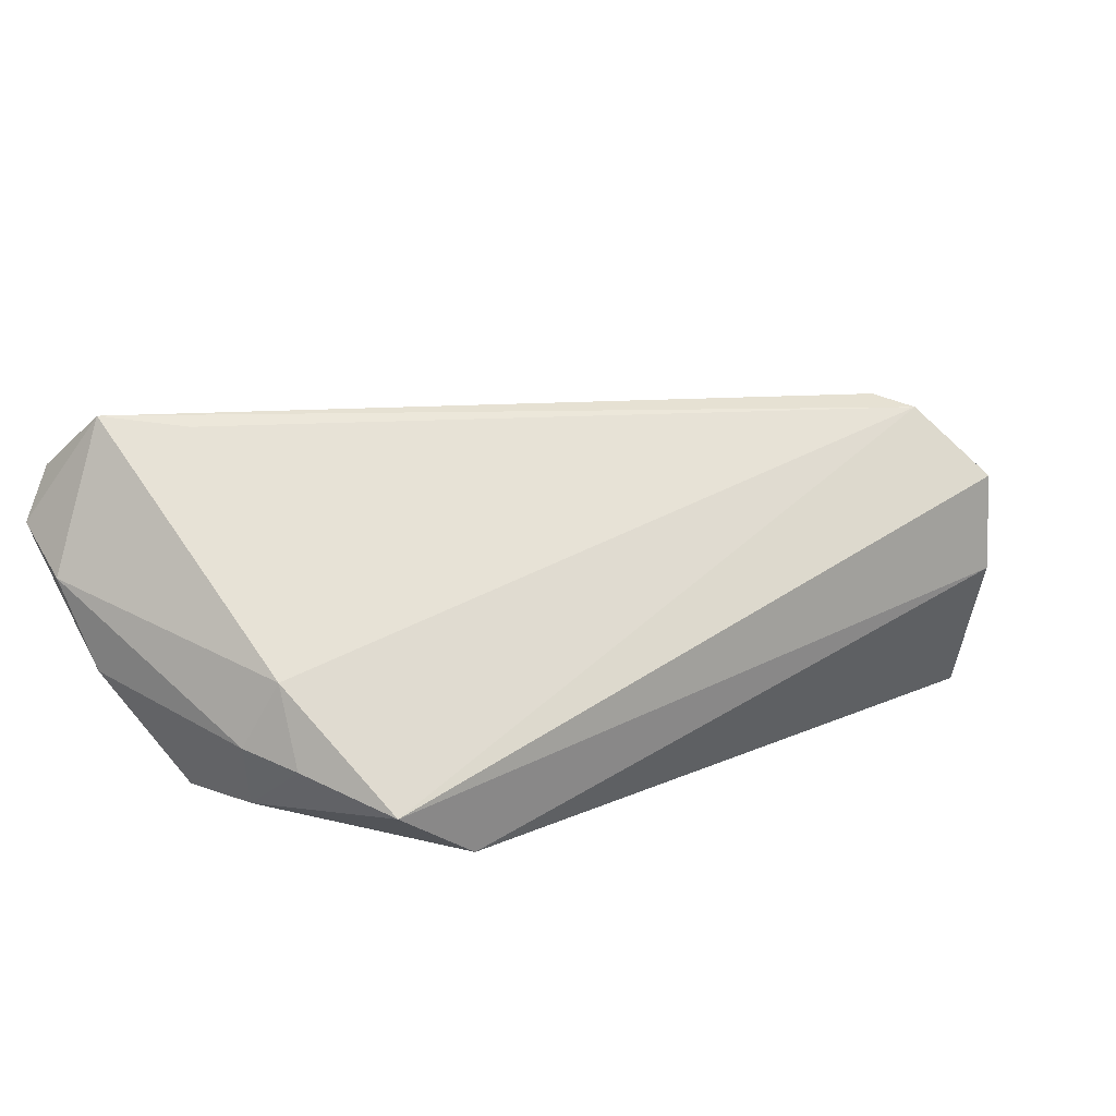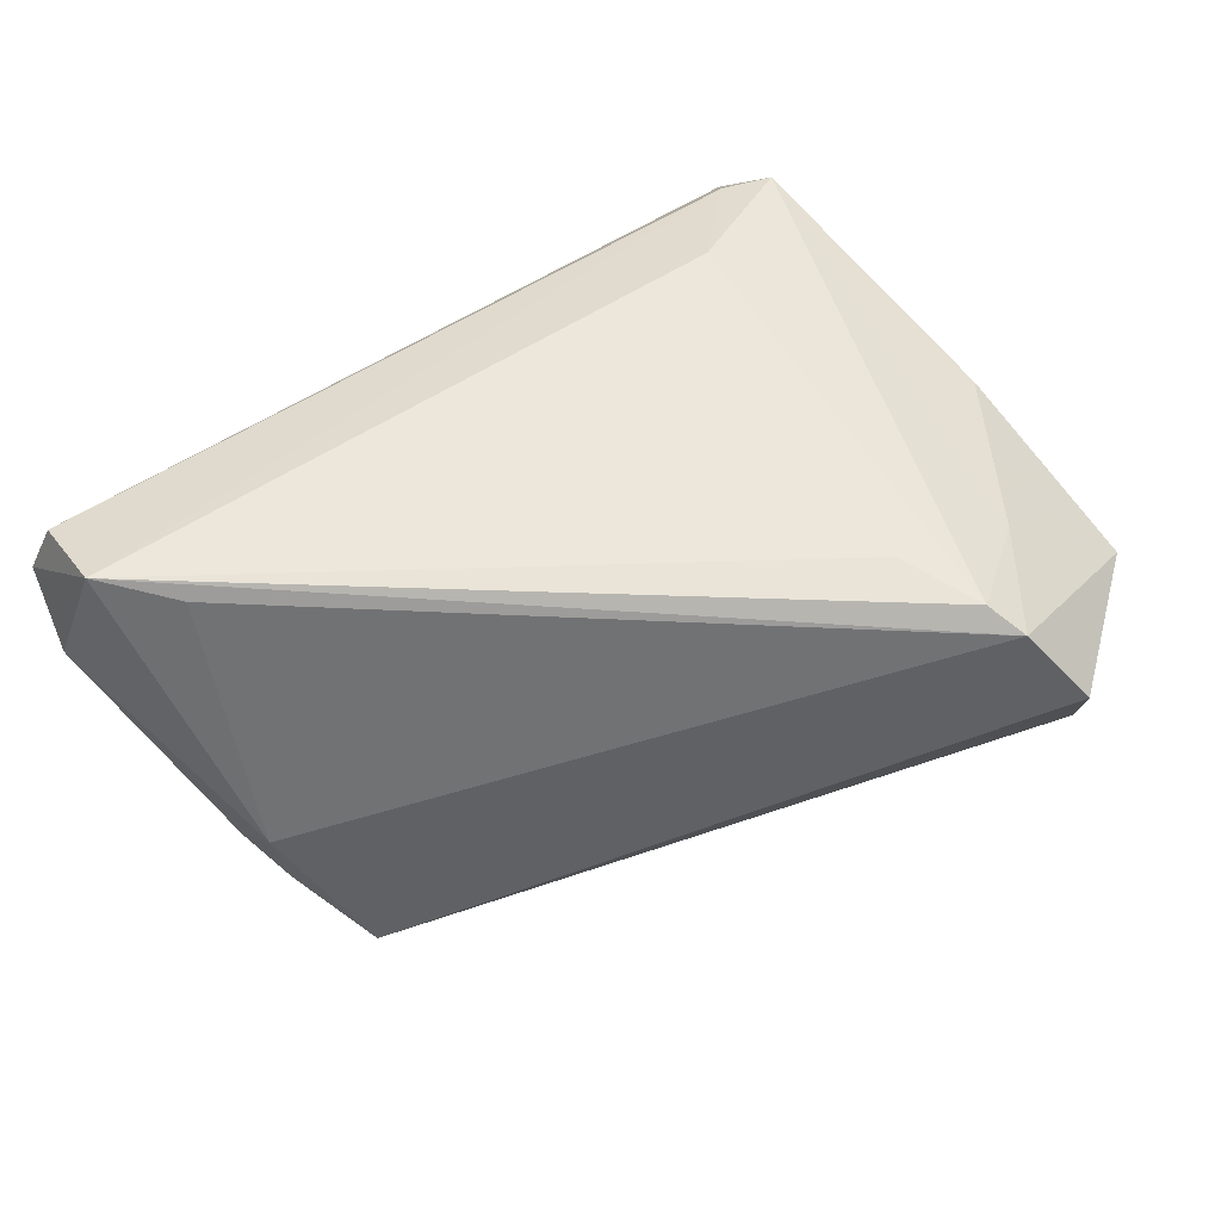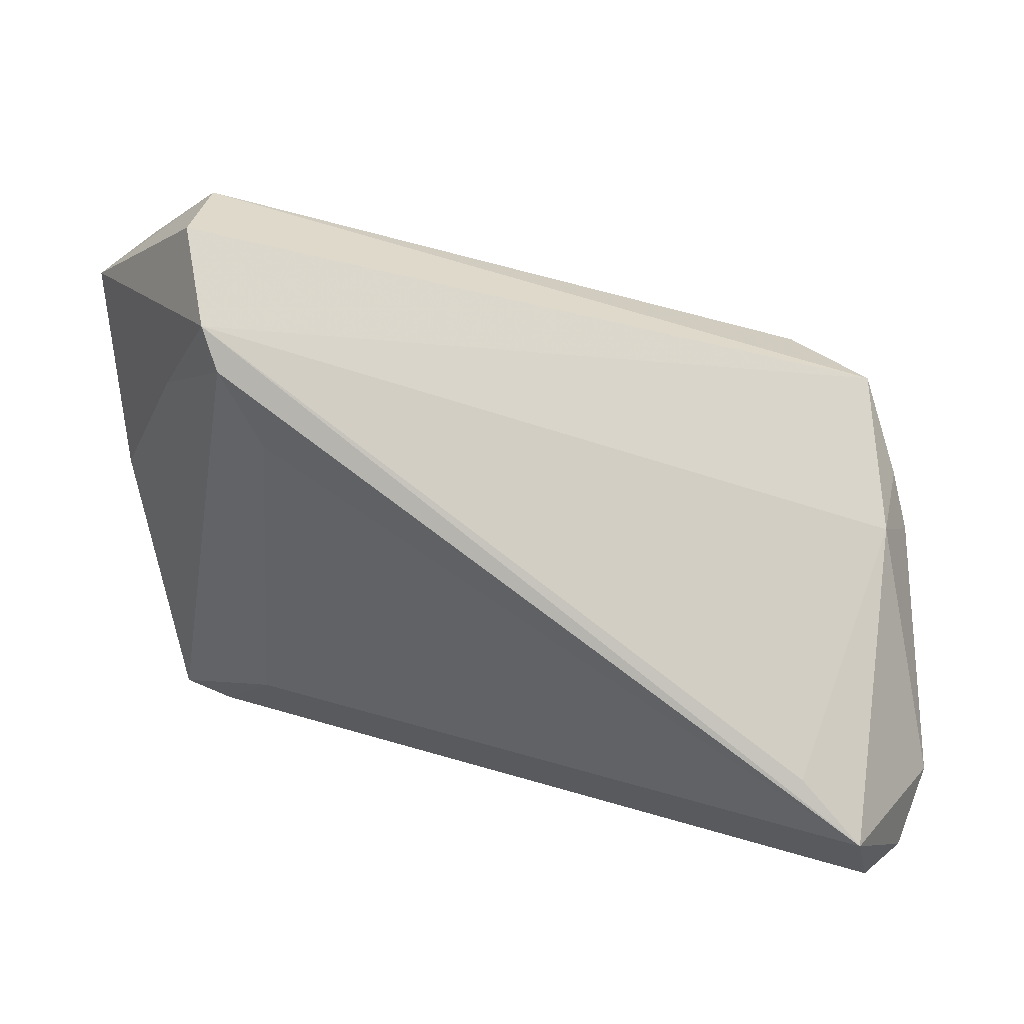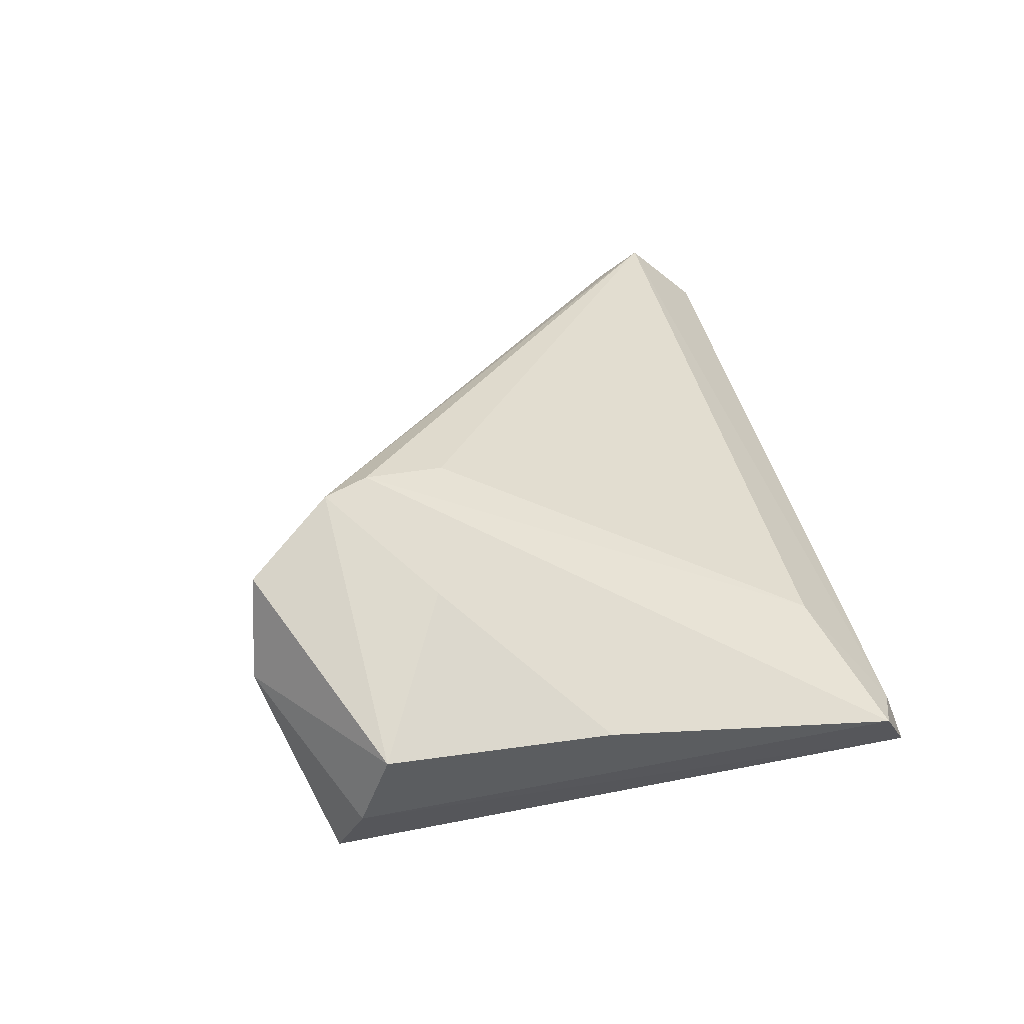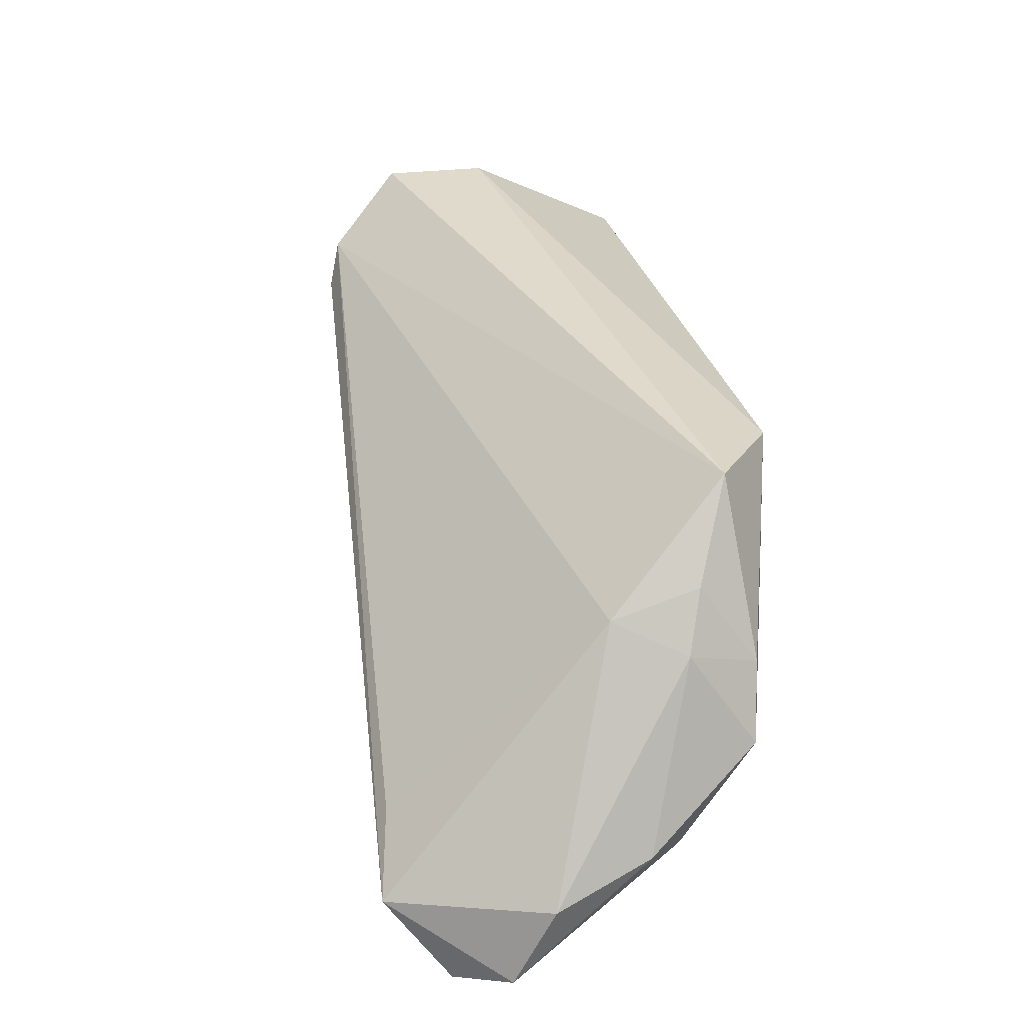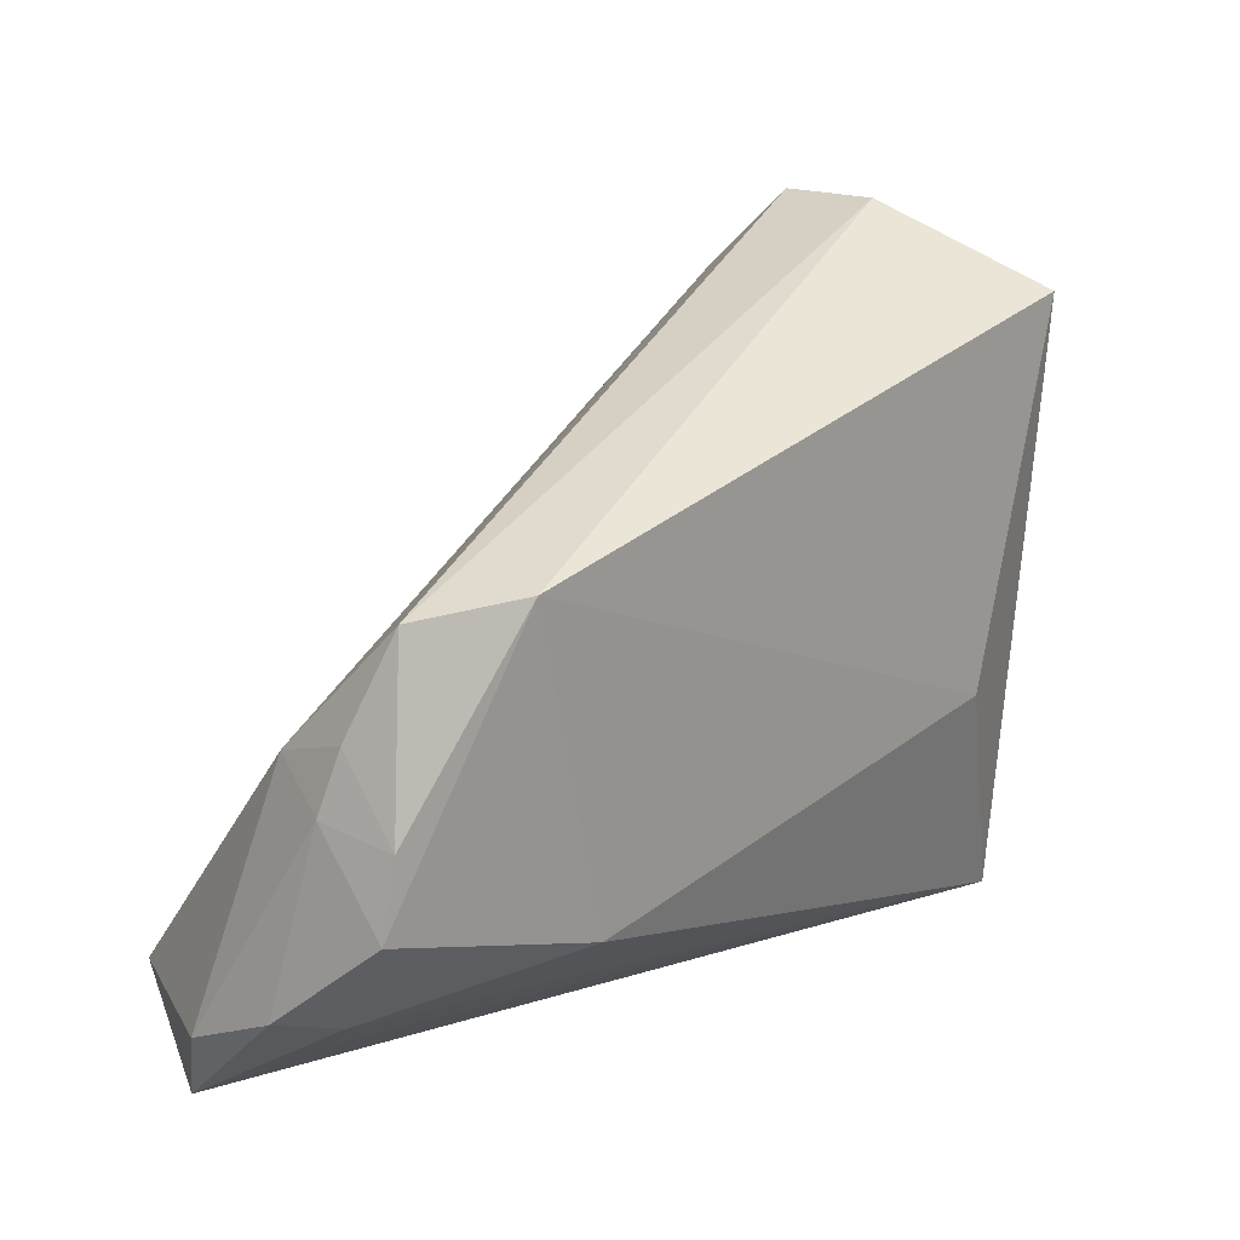
<metadata>
{"format":"obj","ext":"obj","renderer":"f3d","projection":"perspective","resolution":1024,"background":"white","views":[{"elev":19.5,"azim":131.3,"up":"+Z"},{"elev":79.9,"azim":145.8,"up":"+Z"},{"elev":25.8,"azim":8.9,"up":"+Y"},{"elev":22.4,"azim":-103.3,"up":"+Z"},{"elev":14.8,"azim":79.8,"up":"+Y"},{"elev":20.1,"azim":134.4,"up":"+Y"}]}
</metadata>
<code>
v 0.05179 9.641e-05 -0.006109
v 0.04515 -0.02786 0.0005366
v -0.05152 0.03051 -0.001854
v 0.05352 -0.03515 0.01324
v 0.04913 -0.02215 -0.006012
v -0.03007 -0.007776 -0.01834
v 0.03559 0.0204 -0.01834
v -0.04581 -0.0318 -0.007206
v 0.05485 -0.02124 -0.001597
v -0.02455 0.01869 0.02211
v 0.04942 -0.0359 0.01932
v 0.02764 -0.0166 -0.01834
v -0.03164 -0.02582 0.002325
v -0.04741 0.0329 -0.01088
v 0.04912 0.003713 0.002023
v -0.03487 0.04318 0.002231
v 0.04983 0.007116 -0.007596
v 0.05611 -0.02621 0.009041
v 0.04091 -0.01917 0.02527
v -0.03989 -0.03403 -0.007104
v -0.03904 0.02205 0.01249
v 0.04829 -0.02694 0.02671
v -0.04107 -0.0359 -0.01255
v 0.0495 -0.001527 -0.01416
v -0.04988 0.00419 -0.002372
v 0.04566 0.01846 -0.01113
v -0.02919 0.02849 0.02352
v -0.0311 0.03359 0.02232
v -0.04182 0.03489 -0.01731
v -0.0346 0.04268 0.01438
v 0.05107 -0.01032 -0.01383
f 4 11 23
f 18 22 4
f 22 11 4
f 6 12 23
f 23 29 6
f 7 12 6
f 6 29 7
f 15 22 18
f 7 26 24
f 14 29 23
f 20 11 22
f 22 13 20
f 23 11 20
f 23 12 5
f 1 15 18
f 28 15 26
f 8 20 13
f 23 20 8
f 8 14 23
f 8 25 3
f 3 14 8
f 2 4 23
f 23 5 2
f 2 5 4
f 24 1 31
f 31 5 12
f 31 12 7
f 7 24 31
f 26 15 17
f 15 1 17
f 17 24 26
f 17 1 24
f 30 28 26
f 3 28 30
f 22 15 19
f 19 28 22
f 15 28 19
f 10 13 22
f 3 25 21
f 21 28 3
f 25 8 21
f 5 31 9
f 18 4 9
f 4 5 9
f 9 1 18
f 9 31 1
f 16 26 7
f 16 30 26
f 7 29 16
f 29 14 16
f 16 14 3
f 3 30 16
f 22 28 27
f 27 10 22
f 27 8 13
f 13 10 27
f 28 21 27
f 27 21 8

</code>
